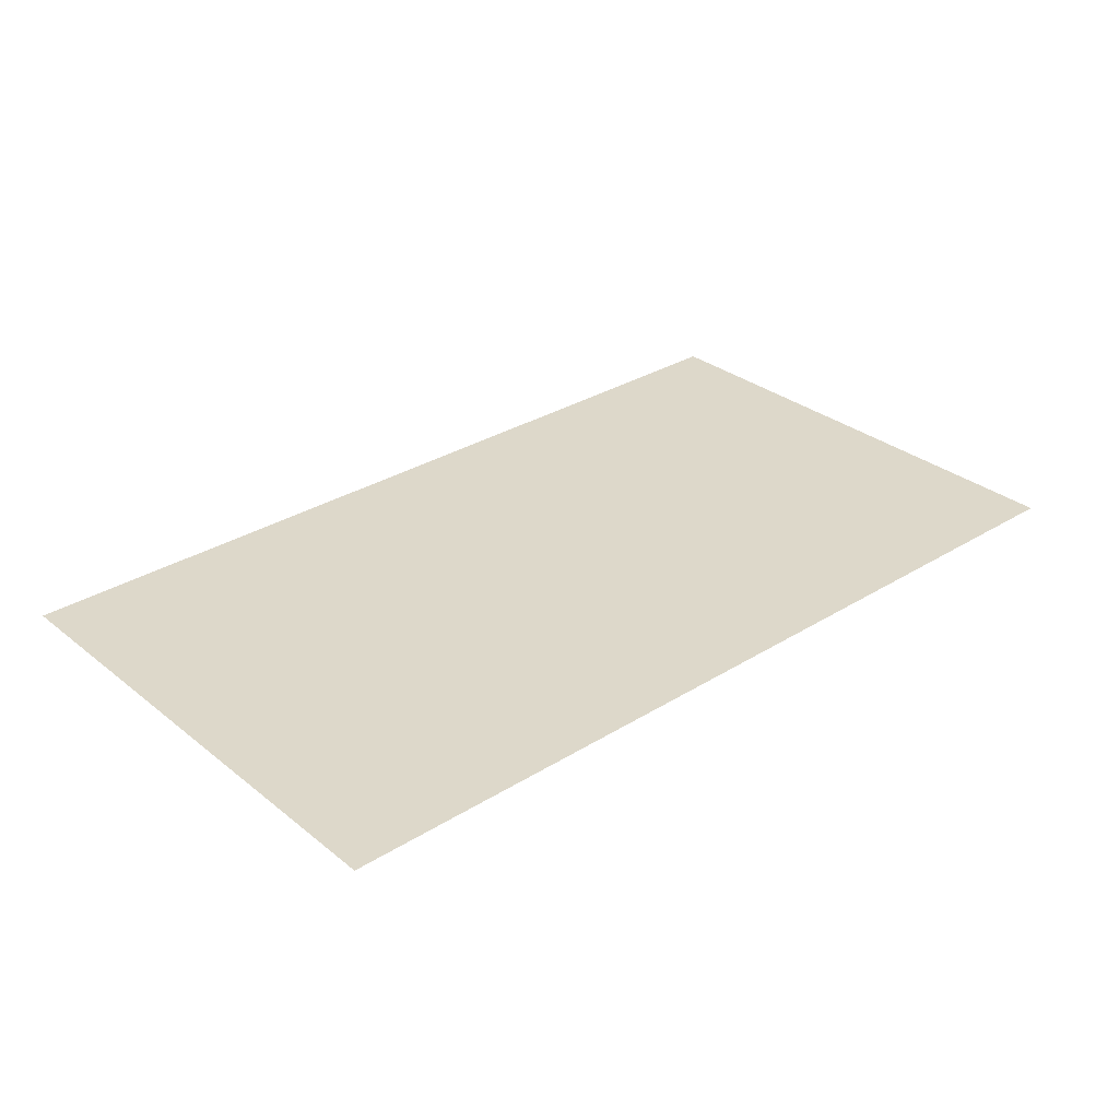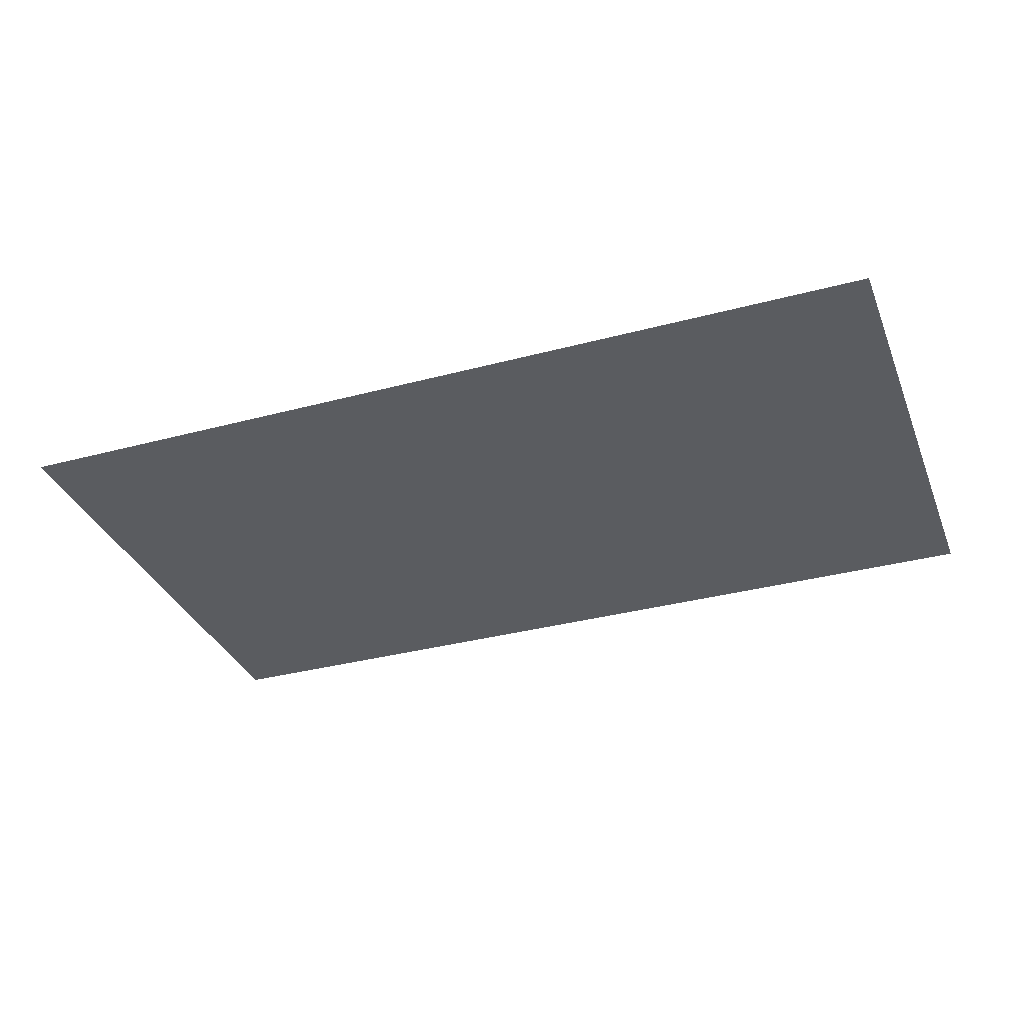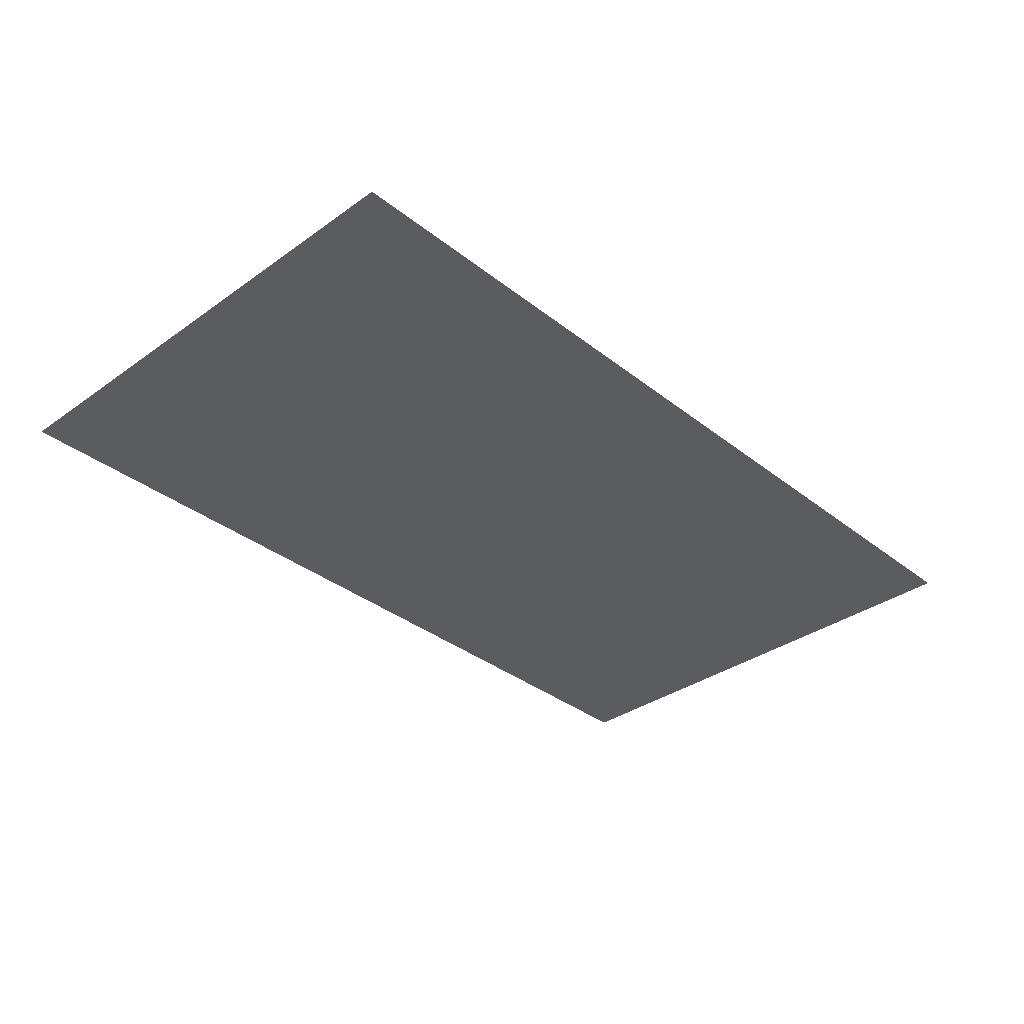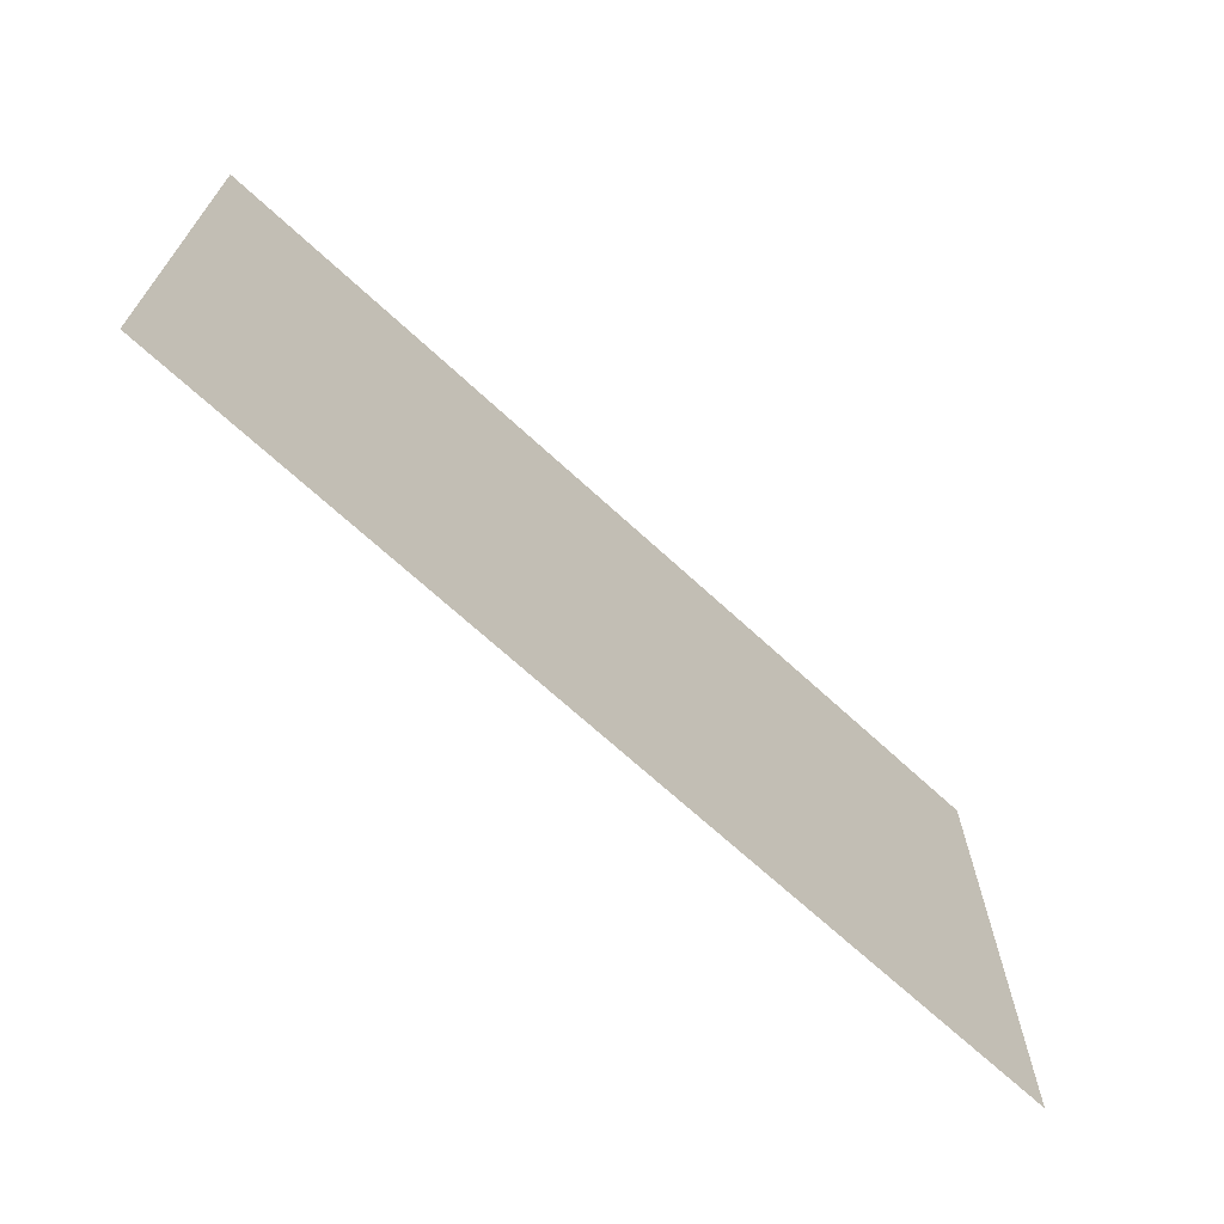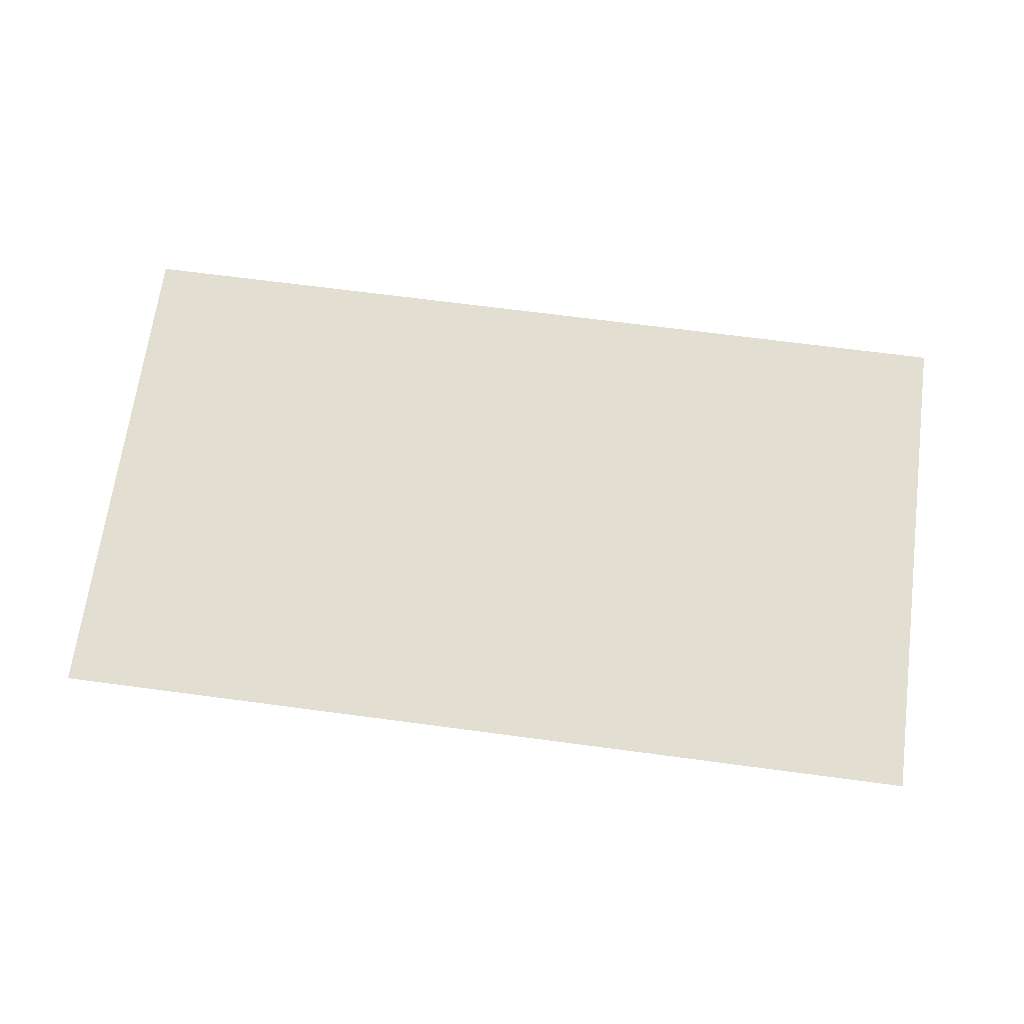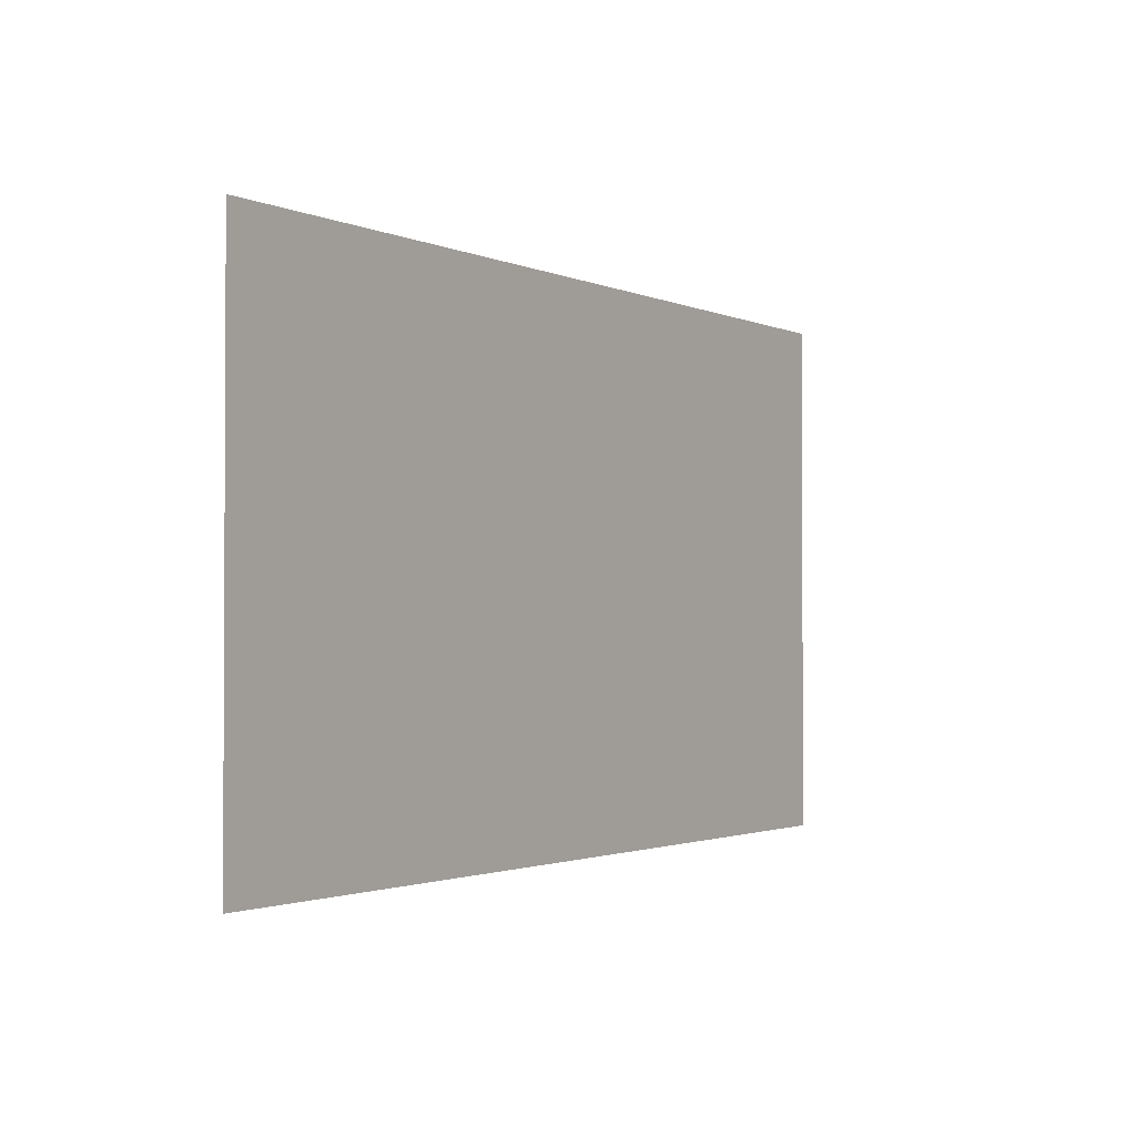
<metadata>
{"format":"obj","ext":"obj","renderer":"f3d","projection":"perspective","resolution":1024,"background":"white","views":[{"elev":31.0,"azim":-41.6,"up":"+Z"},{"elev":-33.8,"azim":20.0,"up":"+Z"},{"elev":-34.6,"azim":-46.4,"up":"+Z"},{"elev":-68.4,"azim":137.2,"up":"+Y"},{"elev":67.4,"azim":7.6,"up":"+Z"},{"elev":-1.7,"azim":-57.1,"up":"+Y"}]}
</metadata>
<code>
o tv_tela_Cube.007
v -3.908 2.325 -5.808
v -3.908 6.558 -5.808
v 3.525 6.558 -5.808
v 3.525 2.325 -5.808
f 3 1 4
f 3 2 1

</code>
